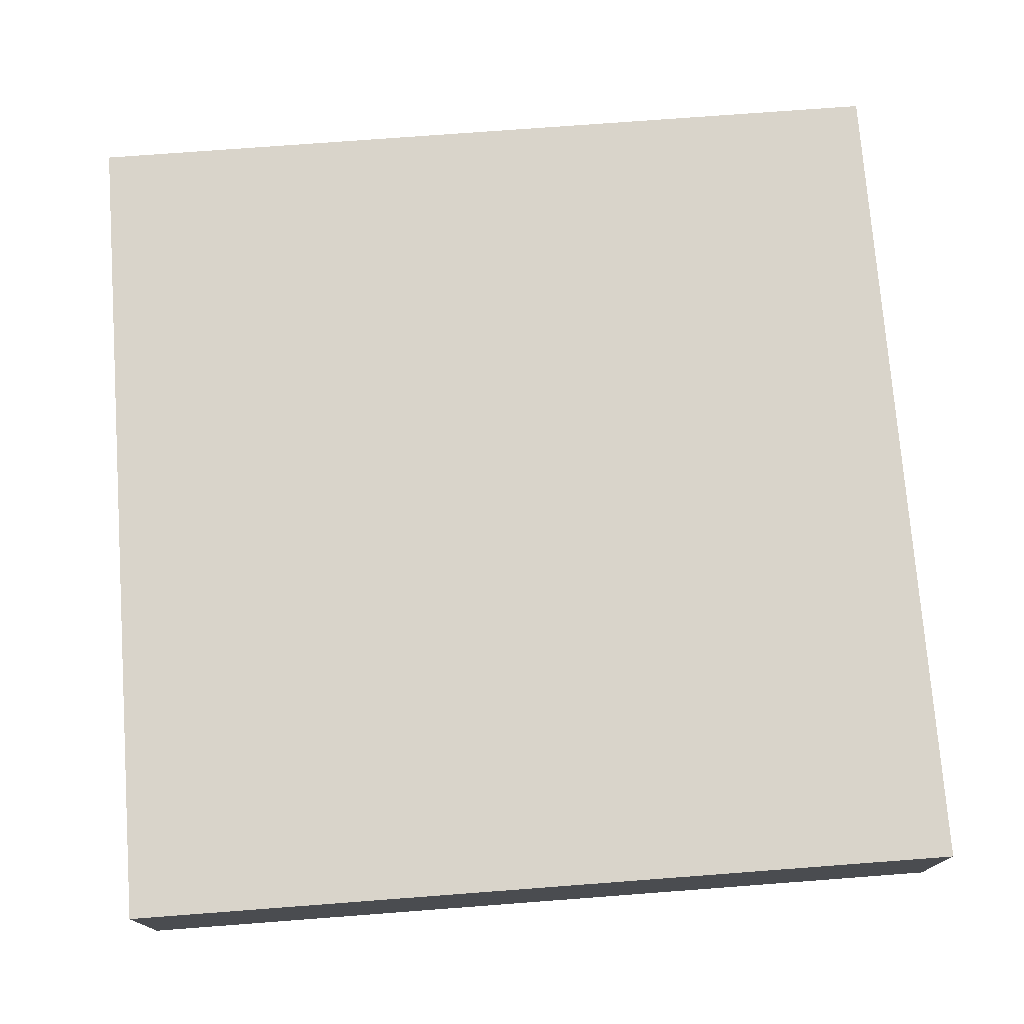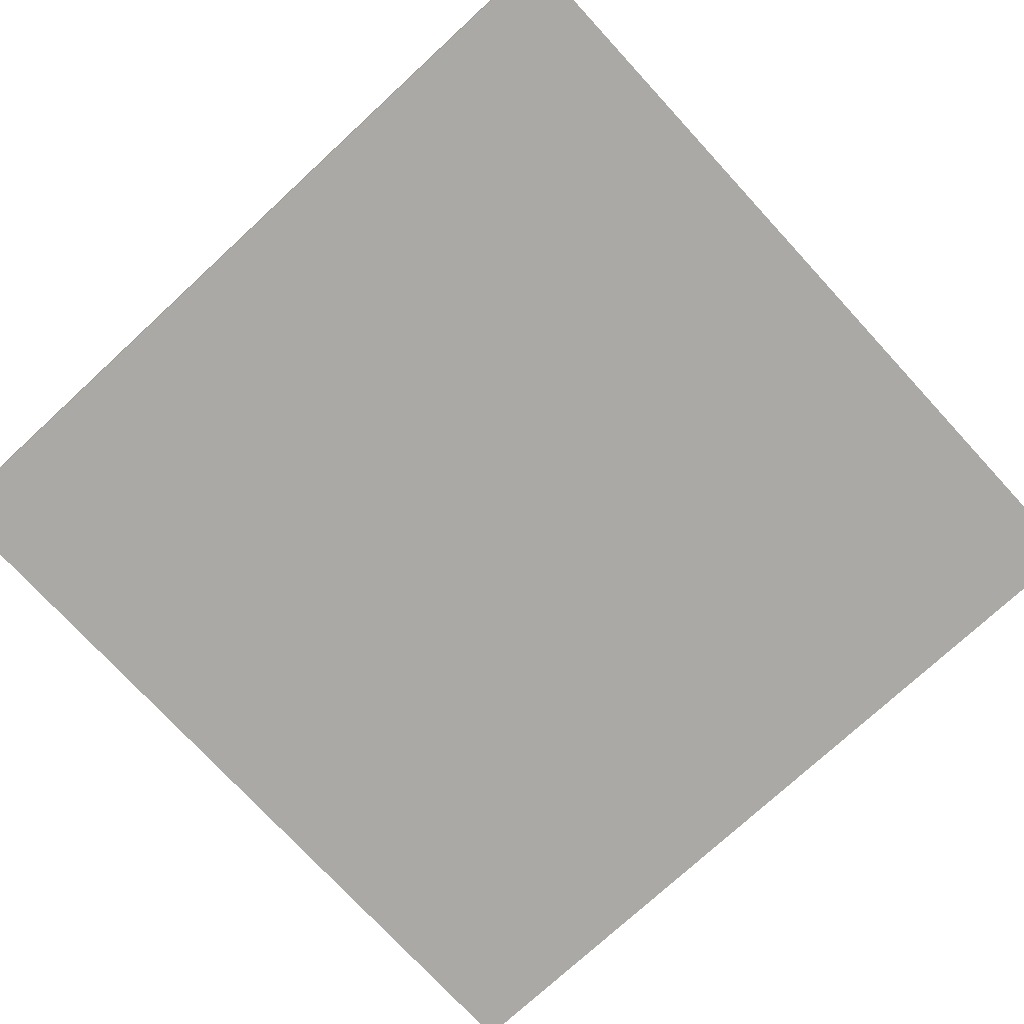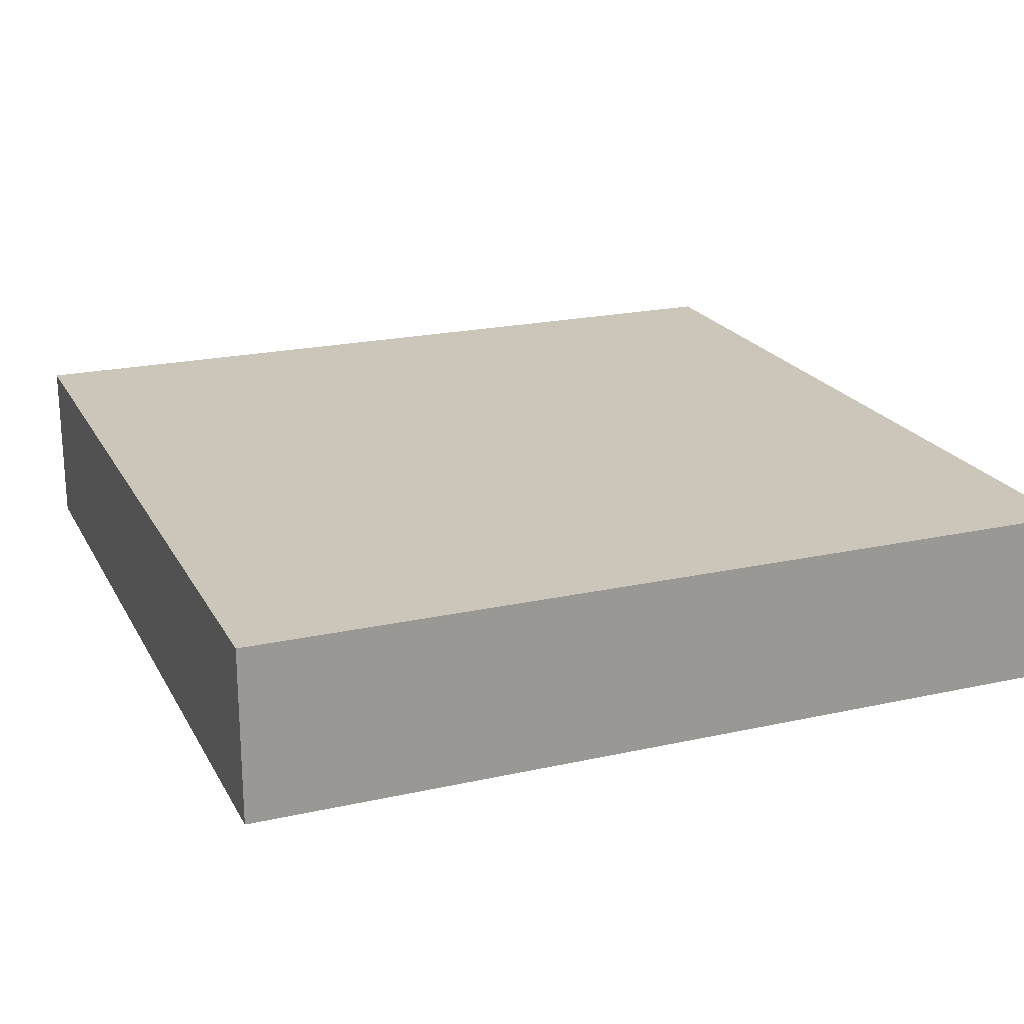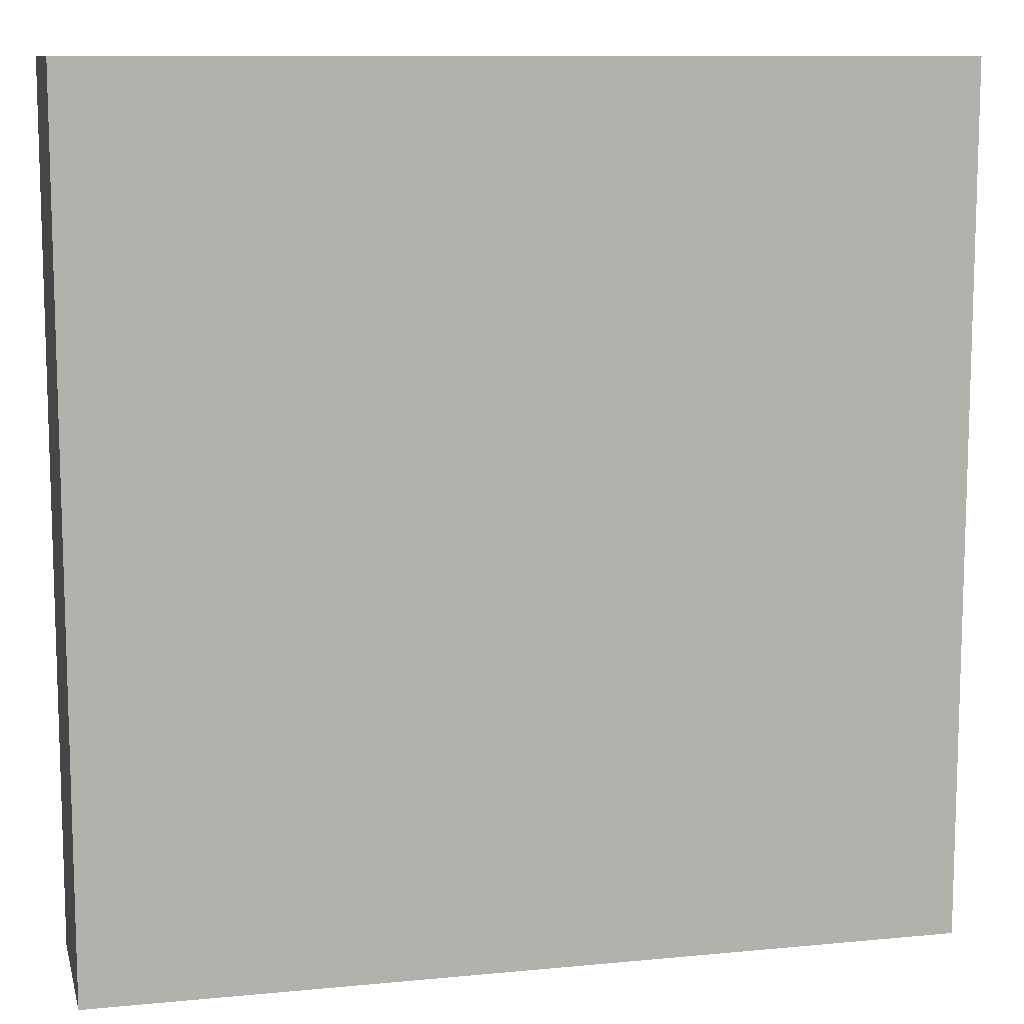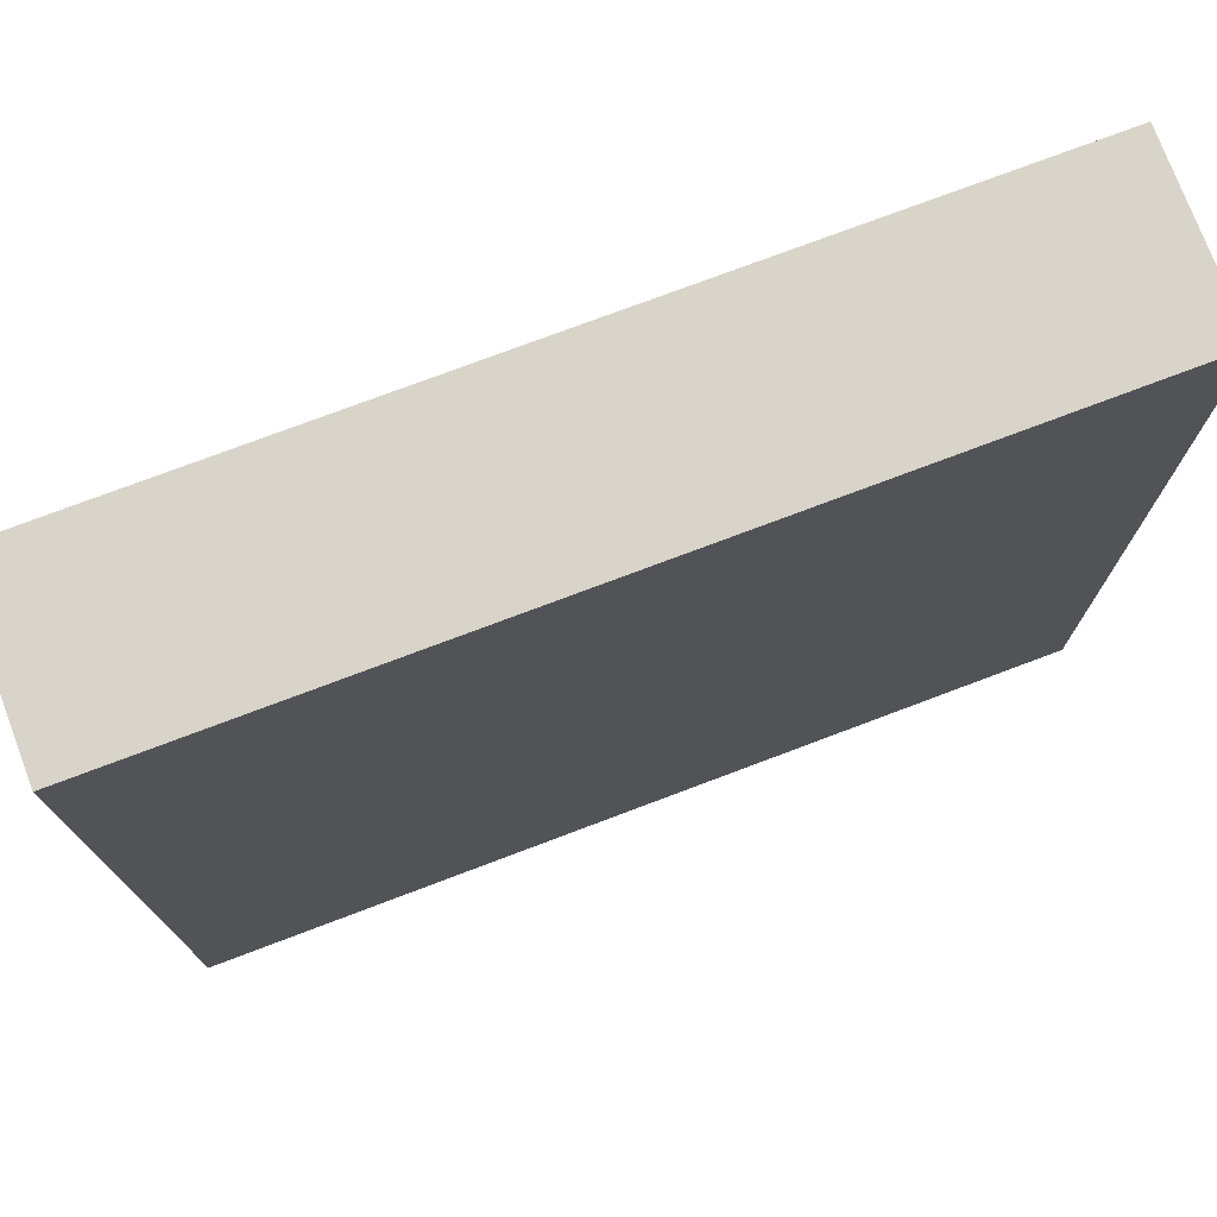
<metadata>
{"format":"obj","ext":"obj","renderer":"f3d","projection":"perspective","resolution":1024,"background":"white","views":[{"elev":74.8,"azim":85.7,"up":"+Z"},{"elev":-75.4,"azim":132.7,"up":"+Z"},{"elev":21.0,"azim":-111.7,"up":"+Z"},{"elev":10.5,"azim":-13.6,"up":"+Y"},{"elev":75.5,"azim":159.3,"up":"+Y"}]}
</metadata>
<code>
v  -9.553 -10.02 -2.029
v  -9.553 10.02 -2.029
v  10.48 10.02 -2.029
v  10.48 -10.02 -2.029
v  -9.553 -10.02 2.029
v  10.48 -10.02 2.029
v  10.48 10.02 2.029
v  -9.553 10.02 2.029
g Object02
f 3 4 1
f 1 2 3
f 7 8 5
f 5 6 7
f 6 5 1
f 1 4 6
f 7 6 4
f 4 3 7
f 8 7 3
f 3 2 8
f 5 8 2
f 2 1 5

</code>
